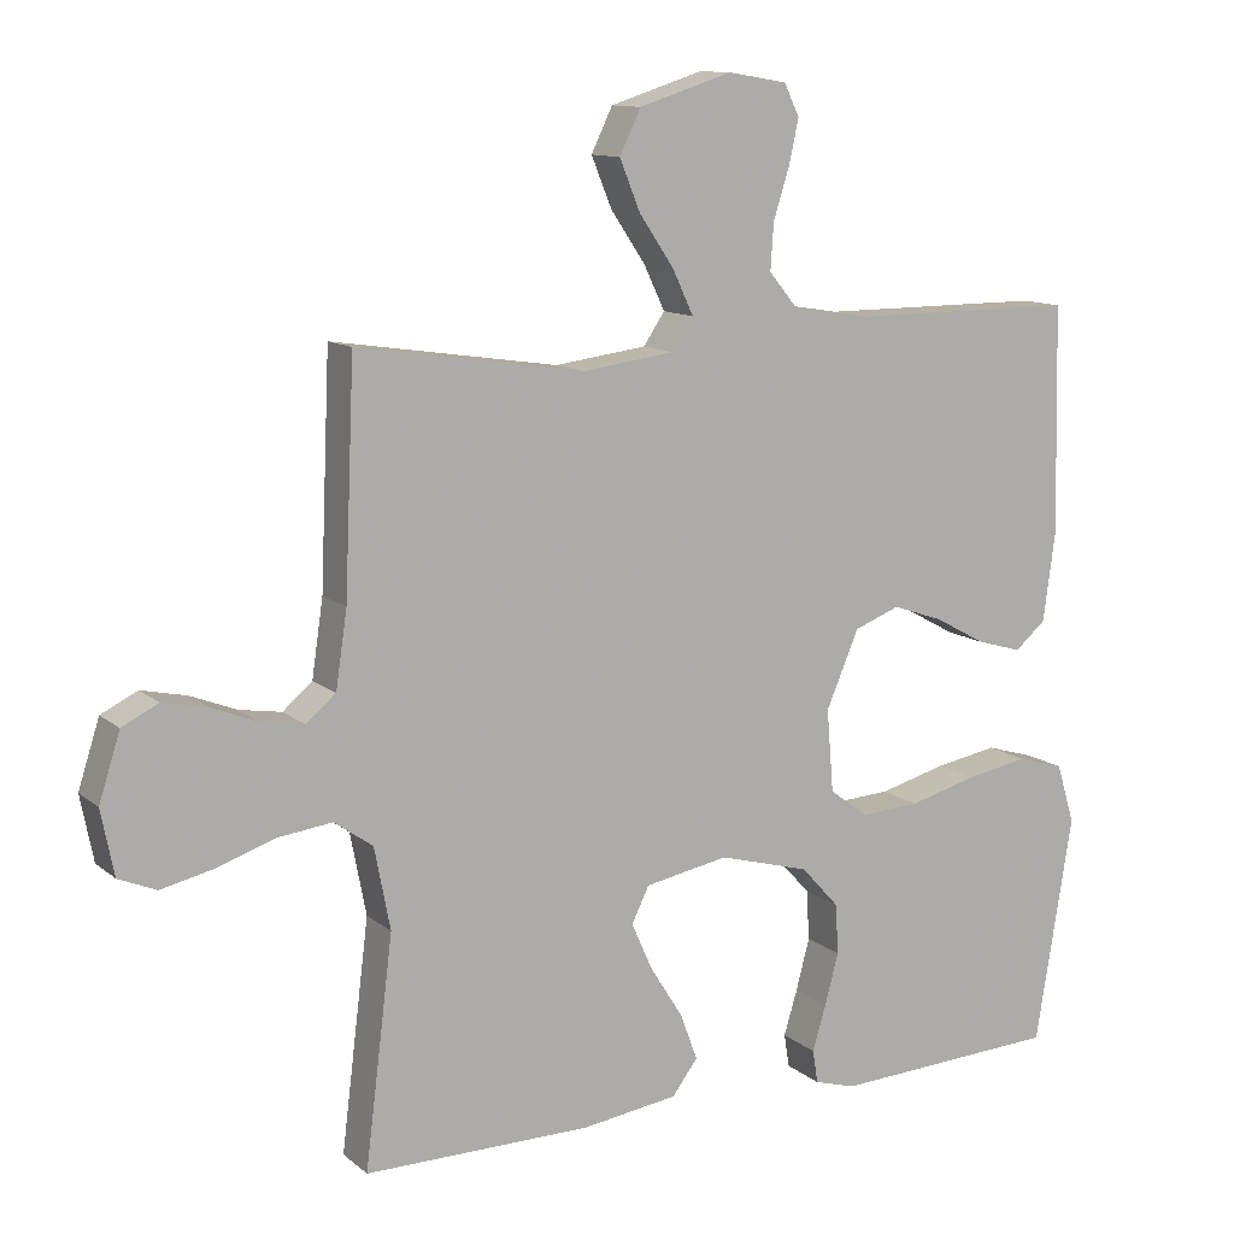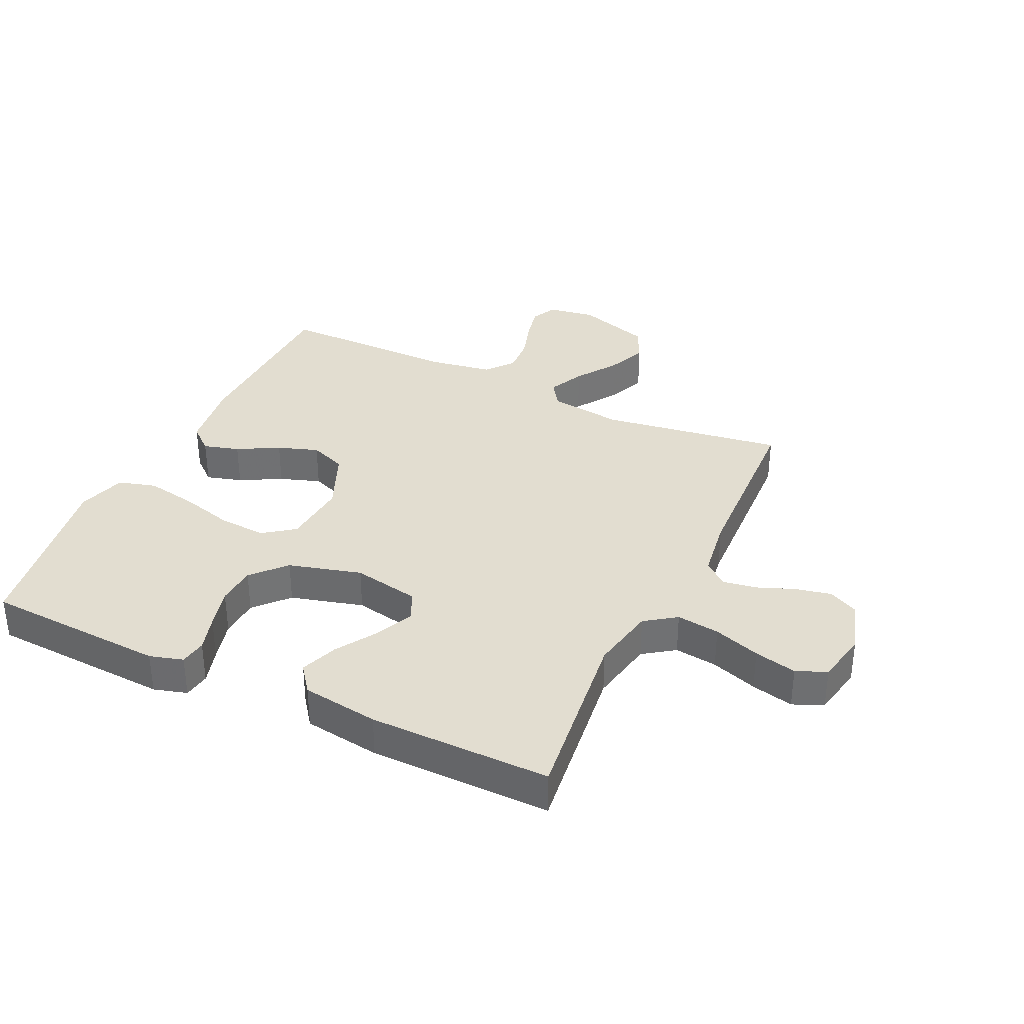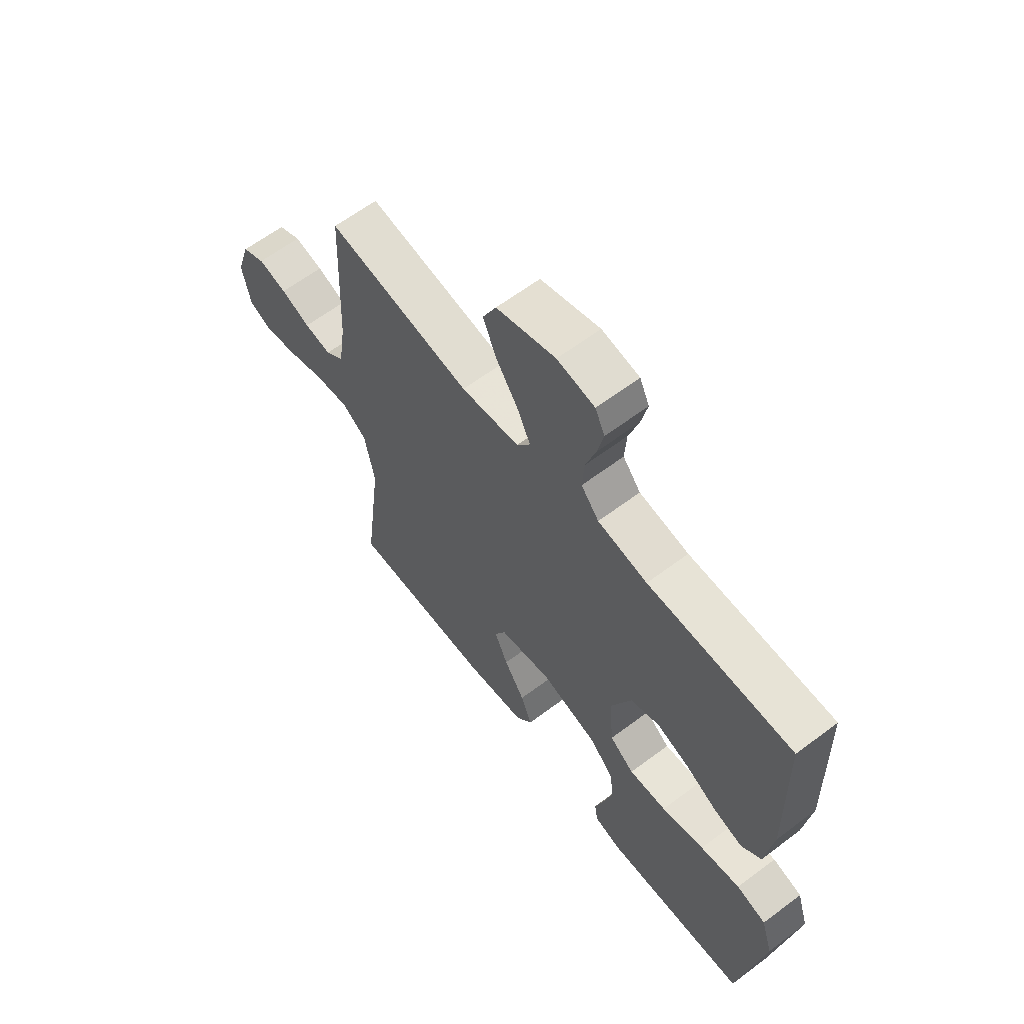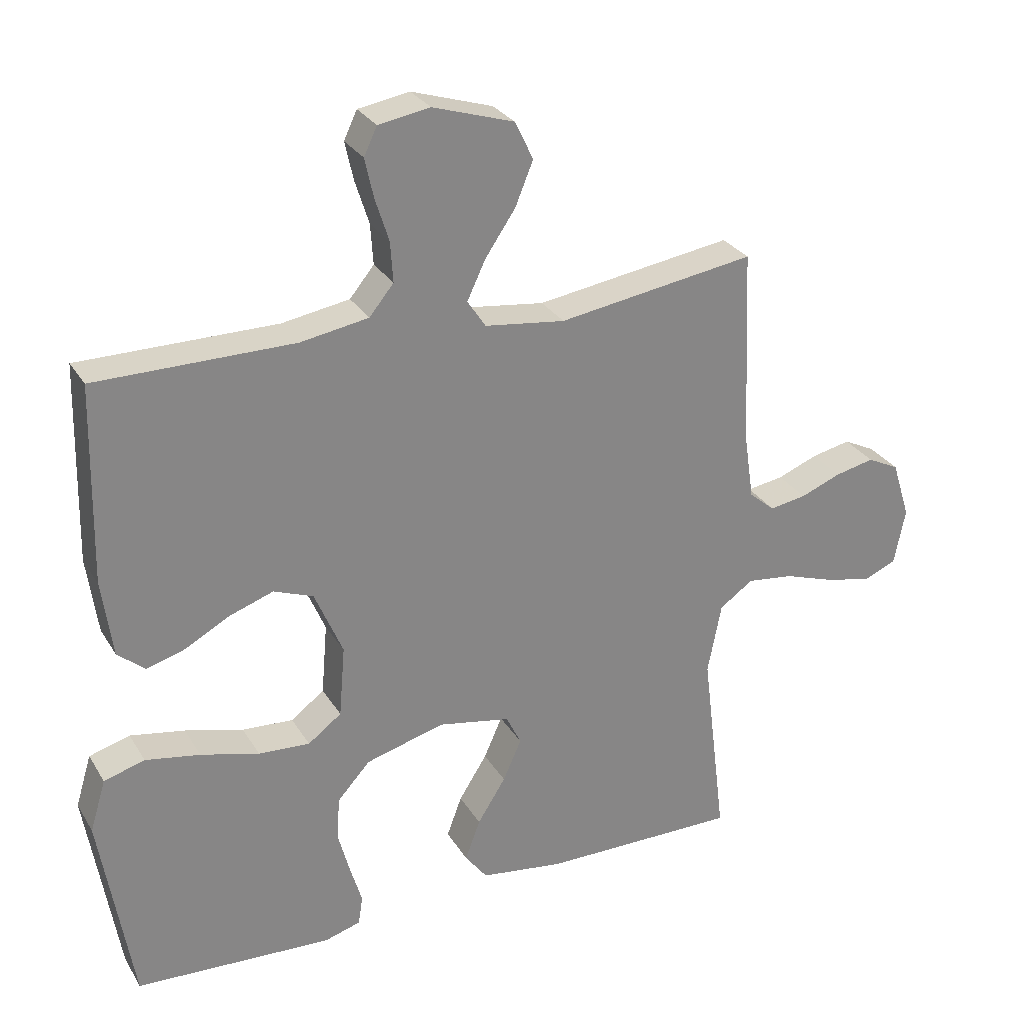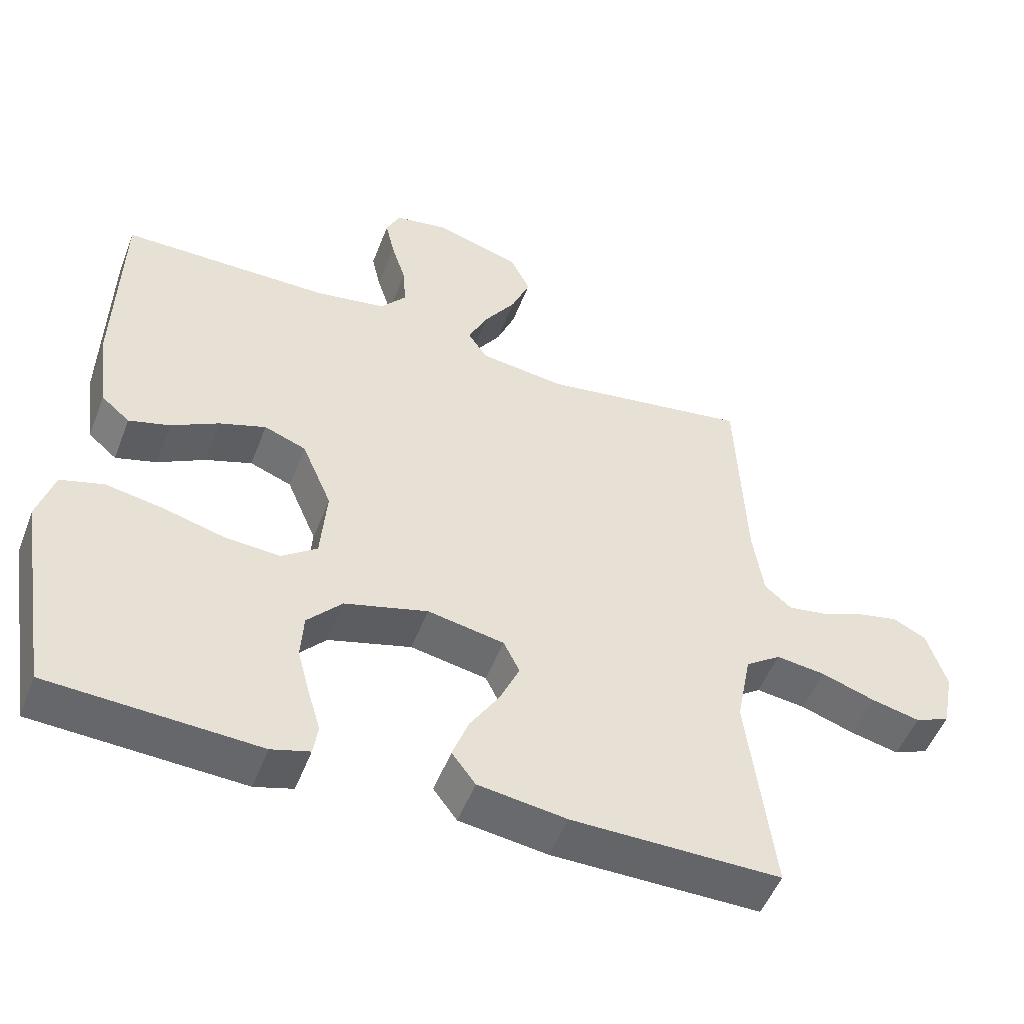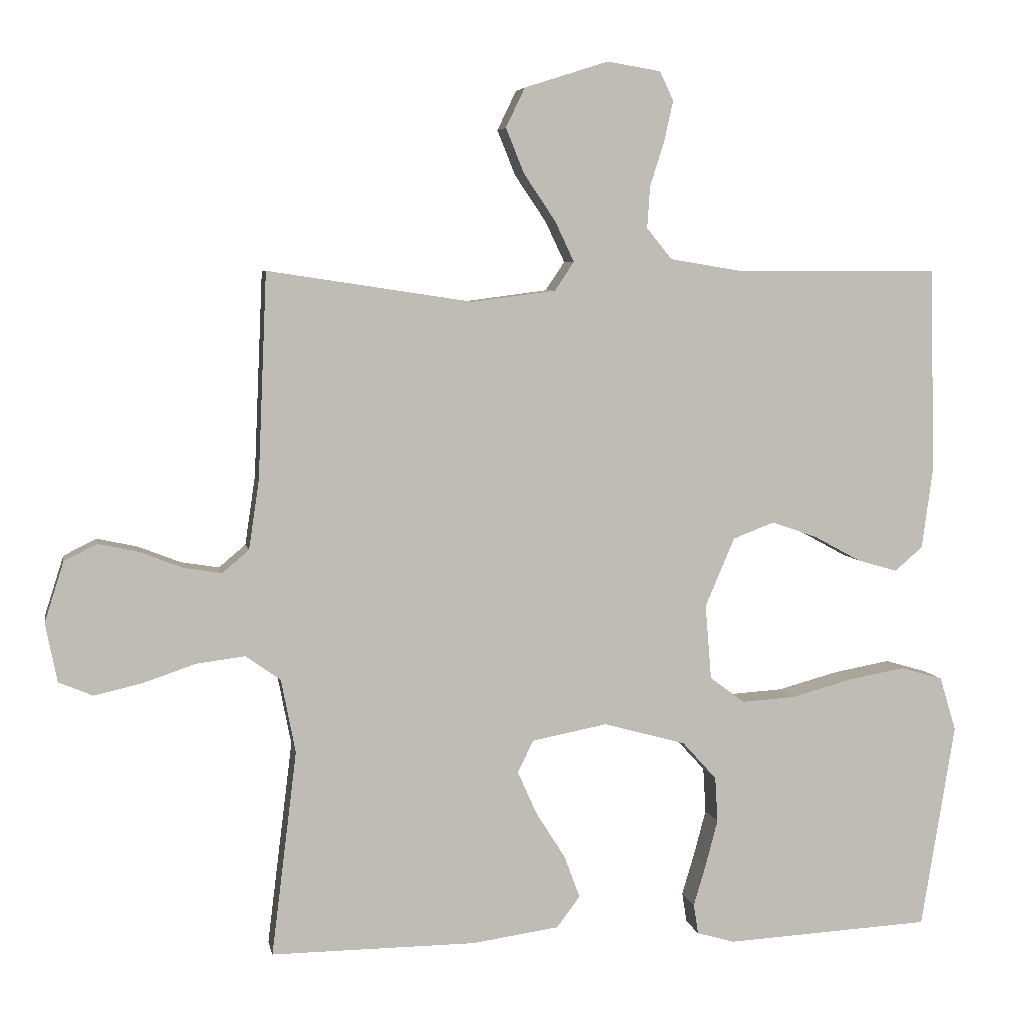
<metadata>
{"format":"obj","ext":"obj","renderer":"f3d","projection":"perspective","resolution":1024,"background":"white","views":[{"elev":11.6,"azim":-29.0,"up":"+Z"},{"elev":35.2,"azim":-154.7,"up":"+Y"},{"elev":62.7,"azim":52.7,"up":"+Z"},{"elev":28.5,"azim":154.5,"up":"+Z"},{"elev":-51.3,"azim":159.2,"up":"+Z"},{"elev":5.6,"azim":-10.5,"up":"+Z"}]}
</metadata>
<code>
v -0.5 0.07 0.5
v -0.2 0.07 0.455
v -0.078 0.07 0.471
v -0.05 0.07 0.513
v -0.078 0.07 0.572
v -0.124 0.07 0.64
v -0.151 0.07 0.706
v -0.123 0.07 0.764
v 0 0.07 0.803
v 0.078 0.07 0.79
v 0.098 0.07 0.748
v 0.085 0.07 0.689
v 0.064 0.07 0.623
v 0.06 0.07 0.562
v 0.097 0.07 0.517
v 0.2 0.07 0.5
v 0.5 0.07 0.5
v 0.507 0.07 0.2
v 0.491 0.07 0.082
v 0.45 0.07 0.047
v 0.391 0.07 0.064
v 0.323 0.07 0.101
v 0.256 0.07 0.124
v 0.196 0.07 0.101
v 0.153 0.07 0
v 0.162 0.07 -0.109
v 0.213 0.07 -0.147
v 0.291 0.07 -0.142
v 0.38 0.07 -0.118
v 0.463 0.07 -0.103
v 0.525 0.07 -0.121
v 0.549 0.07 -0.2
v 0.5 0.07 -0.5
v 0.2 0.07 -0.516
v 0.145 0.07 -0.5
v 0.138 0.07 -0.456
v 0.156 0.07 -0.396
v 0.174 0.07 -0.328
v 0.17 0.07 -0.262
v 0.12 0.07 -0.207
v 0 0.07 -0.174
v -0.11 0.07 -0.195
v -0.133 0.07 -0.242
v -0.105 0.07 -0.305
v -0.062 0.07 -0.373
v -0.039 0.07 -0.435
v -0.073 0.07 -0.48
v -0.2 0.07 -0.498
v -0.5 0.07 -0.5
v -0.463 0.07 -0.2
v -0.484 0.07 -0.092
v -0.535 0.07 -0.056
v -0.606 0.07 -0.065
v -0.683 0.07 -0.091
v -0.753 0.07 -0.107
v -0.803 0.07 -0.086
v -0.82 0.07 0
v -0.792 0.07 0.088
v -0.744 0.07 0.112
v -0.684 0.07 0.099
v -0.623 0.07 0.075
v -0.567 0.07 0.066
v -0.528 0.07 0.099
v -0.513 0.07 0.2
v -0.5 0 0.5
v -0.2 0 0.455
v -0.078 0 0.471
v -0.05 0 0.513
v -0.078 0 0.572
v -0.124 0 0.64
v -0.151 0 0.706
v -0.123 0 0.764
v 0 0 0.803
v 0.078 0 0.79
v 0.098 0 0.748
v 0.085 0 0.689
v 0.064 0 0.623
v 0.06 0 0.562
v 0.097 0 0.517
v 0.2 0 0.5
v 0.5 0 0.5
v 0.507 0 0.2
v 0.491 0 0.082
v 0.45 0 0.047
v 0.391 0 0.064
v 0.323 0 0.101
v 0.256 0 0.124
v 0.196 0 0.101
v 0.153 0 0
v 0.162 0 -0.109
v 0.213 0 -0.147
v 0.291 0 -0.142
v 0.38 0 -0.118
v 0.463 0 -0.103
v 0.525 0 -0.121
v 0.549 0 -0.2
v 0.5 0 -0.5
v 0.2 0 -0.516
v 0.145 0 -0.5
v 0.138 0 -0.456
v 0.156 0 -0.396
v 0.174 0 -0.328
v 0.17 0 -0.262
v 0.12 0 -0.207
v 0 0 -0.174
v -0.11 0 -0.195
v -0.133 0 -0.242
v -0.105 0 -0.305
v -0.062 0 -0.373
v -0.039 0 -0.435
v -0.073 0 -0.48
v -0.2 0 -0.498
v -0.5 0 -0.5
v -0.463 0 -0.2
v -0.484 0 -0.092
v -0.535 0 -0.056
v -0.606 0 -0.065
v -0.683 0 -0.091
v -0.753 0 -0.107
v -0.803 0 -0.086
v -0.82 0 0
v -0.792 0 0.088
v -0.744 0 0.112
v -0.684 0 0.099
v -0.623 0 0.075
v -0.567 0 0.066
v -0.528 0 0.099
v -0.513 0 0.2
f 58 59 60 61
f 58 61 62
f 57 58 62
f 56 57 62
f 53 54 55 56
f 52 53 56 62
f 51 52 62 63
f 47 48 49 50
f 47 50 51
f 44 45 46 47
f 43 44 47 51
f 42 43 51 63
f 34 35 36 37
f 34 37 38
f 33 34 38 39
f 28 29 30 31
f 28 31 32 33
f 19 20 21 22
f 19 22 23
f 16 17 18 19
f 15 16 19 23
f 14 15 23 24
f 10 11 12 13
f 8 9 10 13
f 8 13 14
f 5 6 7 8
f 4 5 8 14
f 3 4 14 24
f 64 1 2
f 41 42 63 64
f 40 41 64 2
f 27 28 33 39
f 26 27 39 40
f 25 26 40 2
f 2 3 24 25
f 125 124 123 122
f 126 125 122
f 126 122 121
f 126 121 120
f 120 119 118 117
f 126 120 117 116
f 127 126 116 115
f 114 113 112 111
f 115 114 111
f 111 110 109 108
f 115 111 108 107
f 127 115 107 106
f 101 100 99 98
f 102 101 98
f 103 102 98 97
f 95 94 93 92
f 97 96 95 92
f 86 85 84 83
f 87 86 83
f 83 82 81 80
f 87 83 80 79
f 88 87 79 78
f 77 76 75 74
f 77 74 73 72
f 78 77 72
f 72 71 70 69
f 78 72 69 68
f 88 78 68 67
f 66 65 128
f 128 127 106 105
f 66 128 105 104
f 103 97 92 91
f 104 103 91 90
f 66 104 90 89
f 89 88 67 66
f 1 65 66 2
f 2 66 67 3
f 3 67 68 4
f 4 68 69 5
f 5 69 70 6
f 6 70 71 7
f 7 71 72 8
f 8 72 73 9
f 9 73 74 10
f 10 74 75 11
f 11 75 76 12
f 12 76 77 13
f 13 77 78 14
f 14 78 79 15
f 15 79 80 16
f 16 80 81 17
f 17 81 82 18
f 18 82 83 19
f 19 83 84 20
f 20 84 85 21
f 21 85 86 22
f 22 86 87 23
f 23 87 88 24
f 24 88 89 25
f 25 89 90 26
f 26 90 91 27
f 27 91 92 28
f 28 92 93 29
f 29 93 94 30
f 30 94 95 31
f 31 95 96 32
f 32 96 97 33
f 33 97 98 34
f 34 98 99 35
f 35 99 100 36
f 36 100 101 37
f 37 101 102 38
f 38 102 103 39
f 39 103 104 40
f 40 104 105 41
f 41 105 106 42
f 42 106 107 43
f 43 107 108 44
f 44 108 109 45
f 45 109 110 46
f 46 110 111 47
f 47 111 112 48
f 48 112 113 49
f 49 113 114 50
f 50 114 115 51
f 51 115 116 52
f 52 116 117 53
f 53 117 118 54
f 54 118 119 55
f 55 119 120 56
f 56 120 121 57
f 57 121 122 58
f 58 122 123 59
f 59 123 124 60
f 60 124 125 61
f 61 125 126 62
f 62 126 127 63
f 63 127 128 64
f 64 128 65 1

</code>
